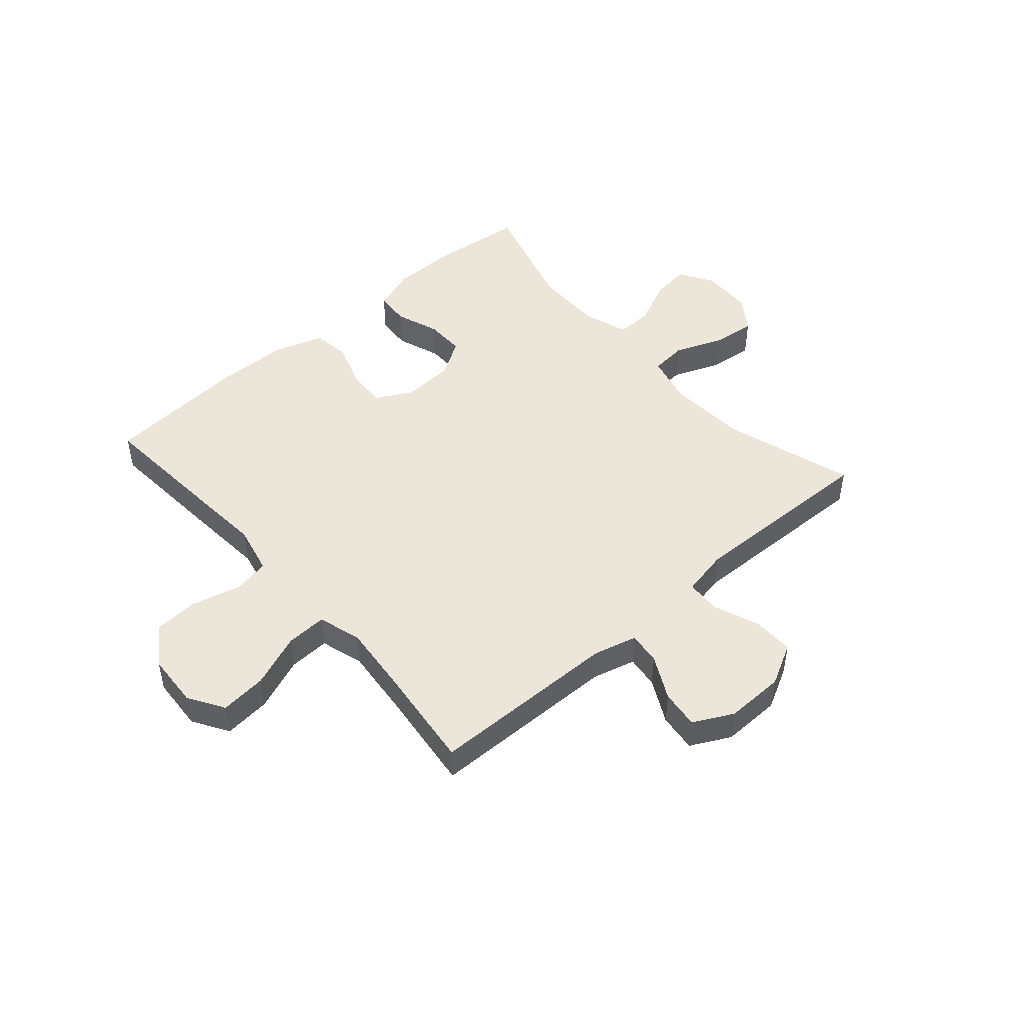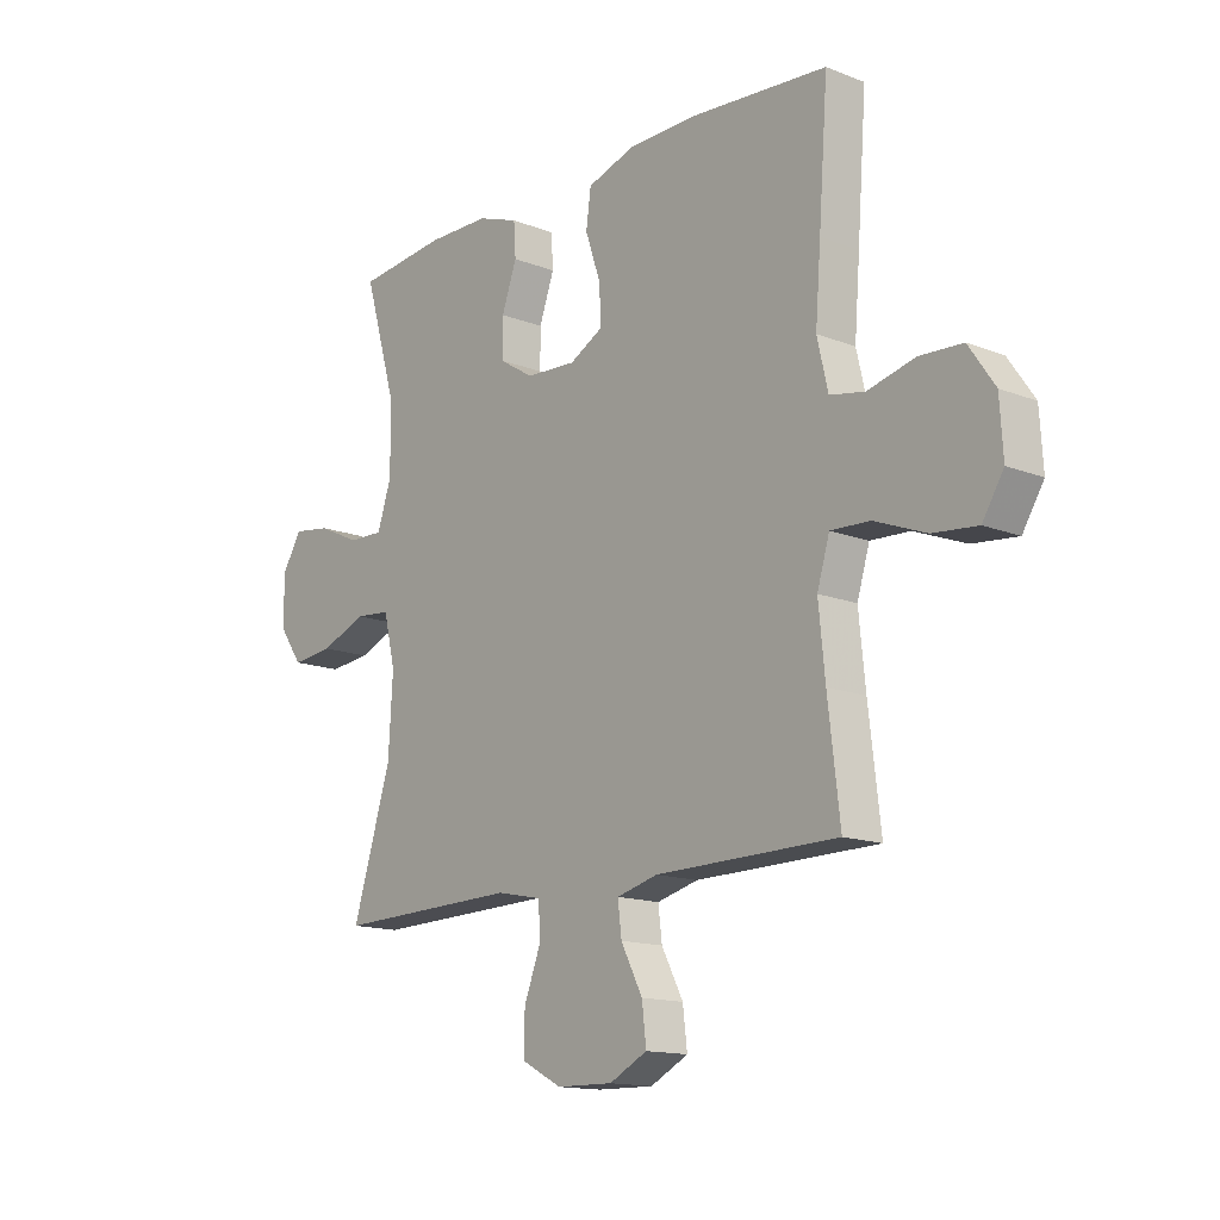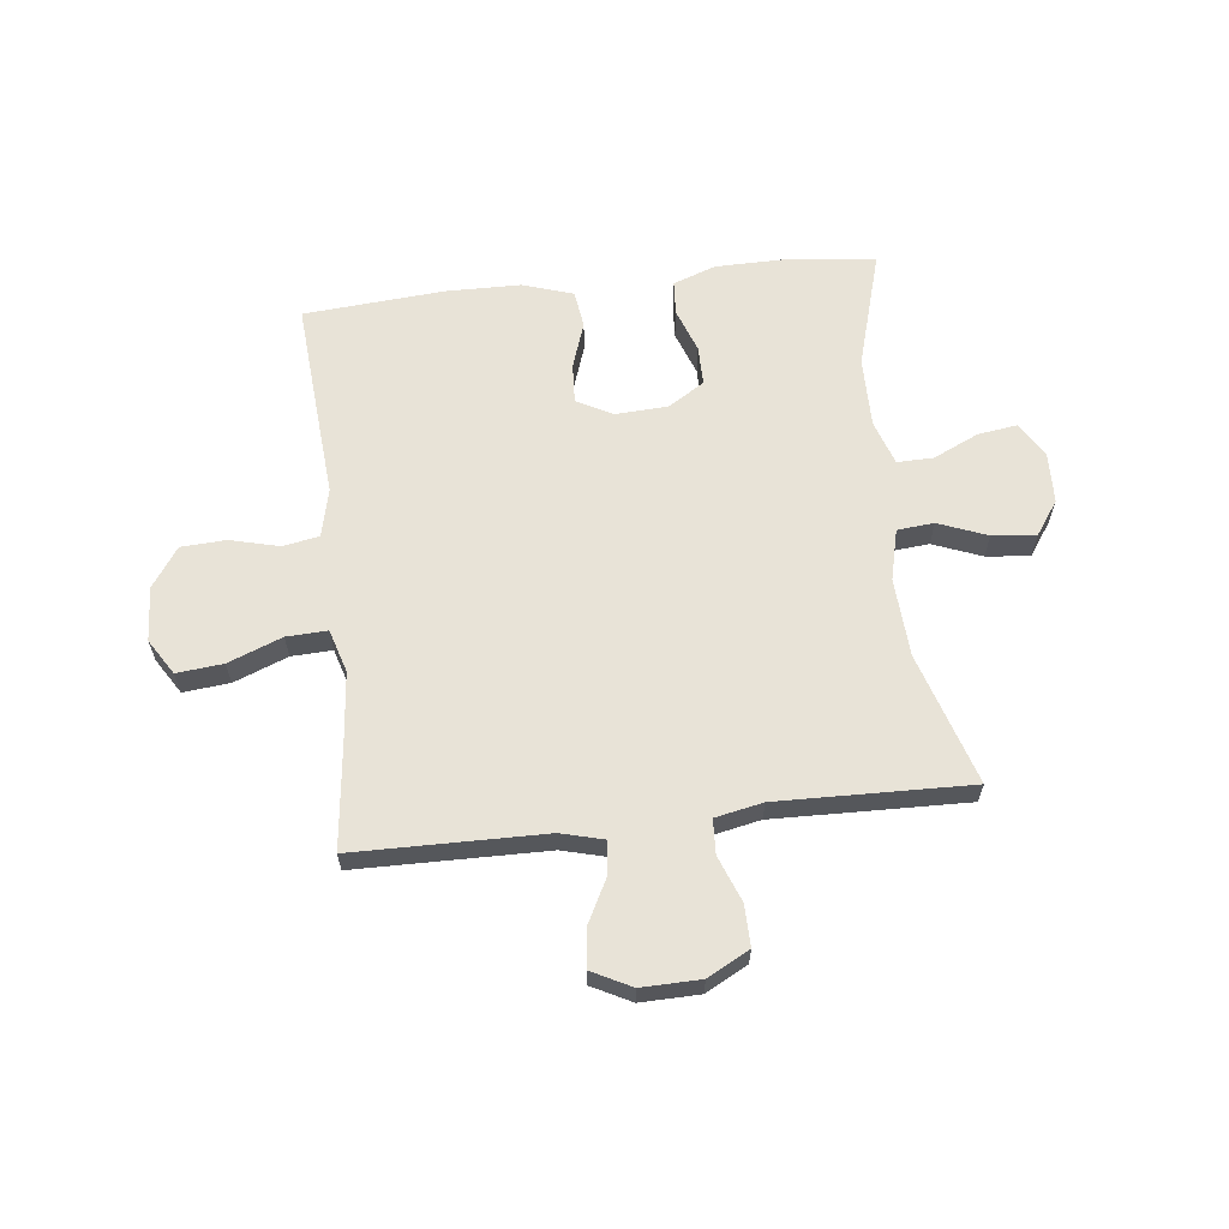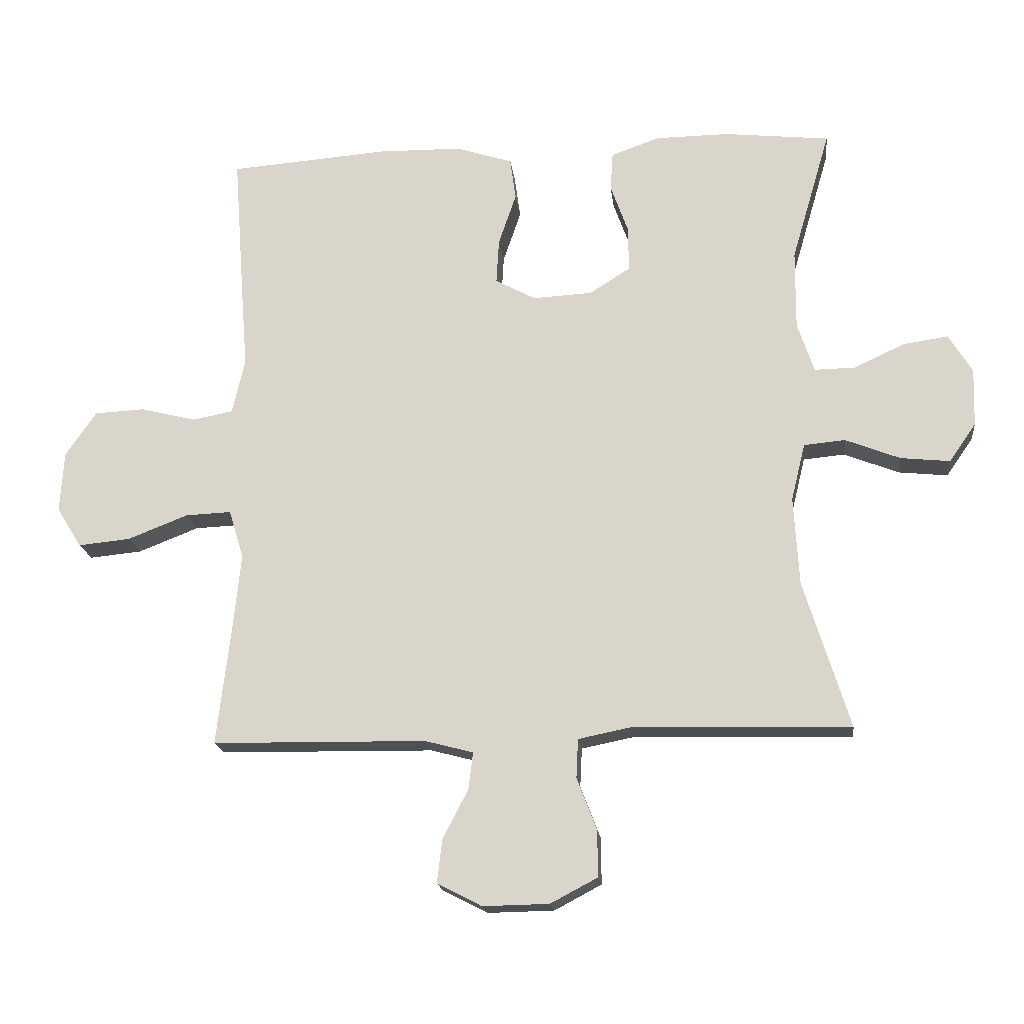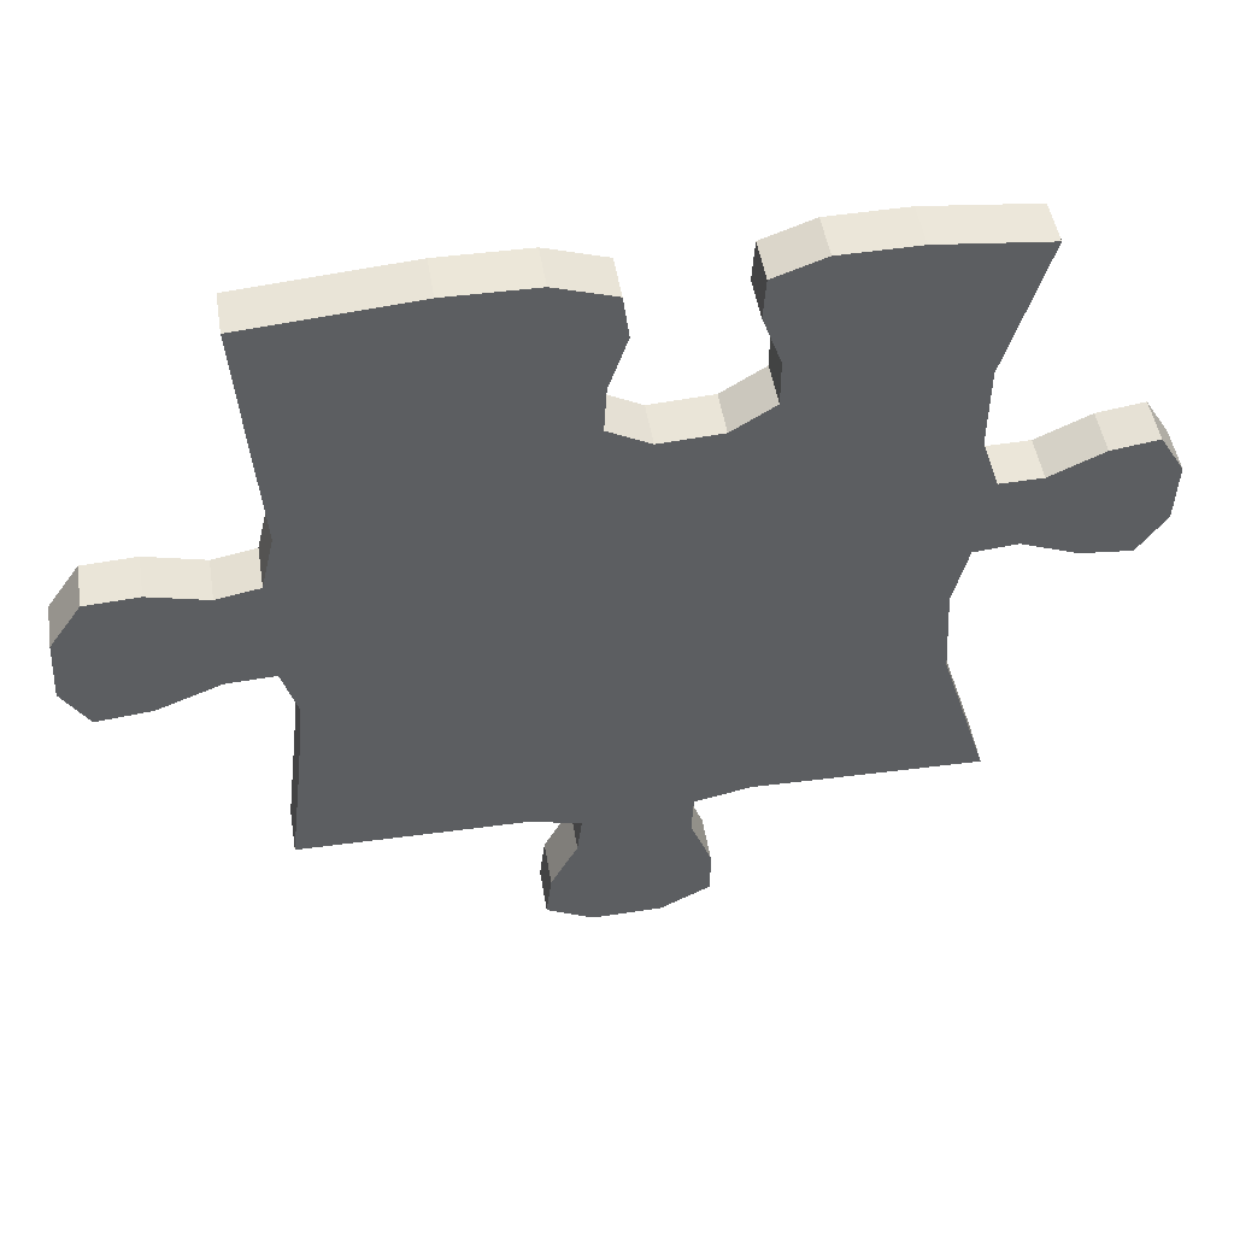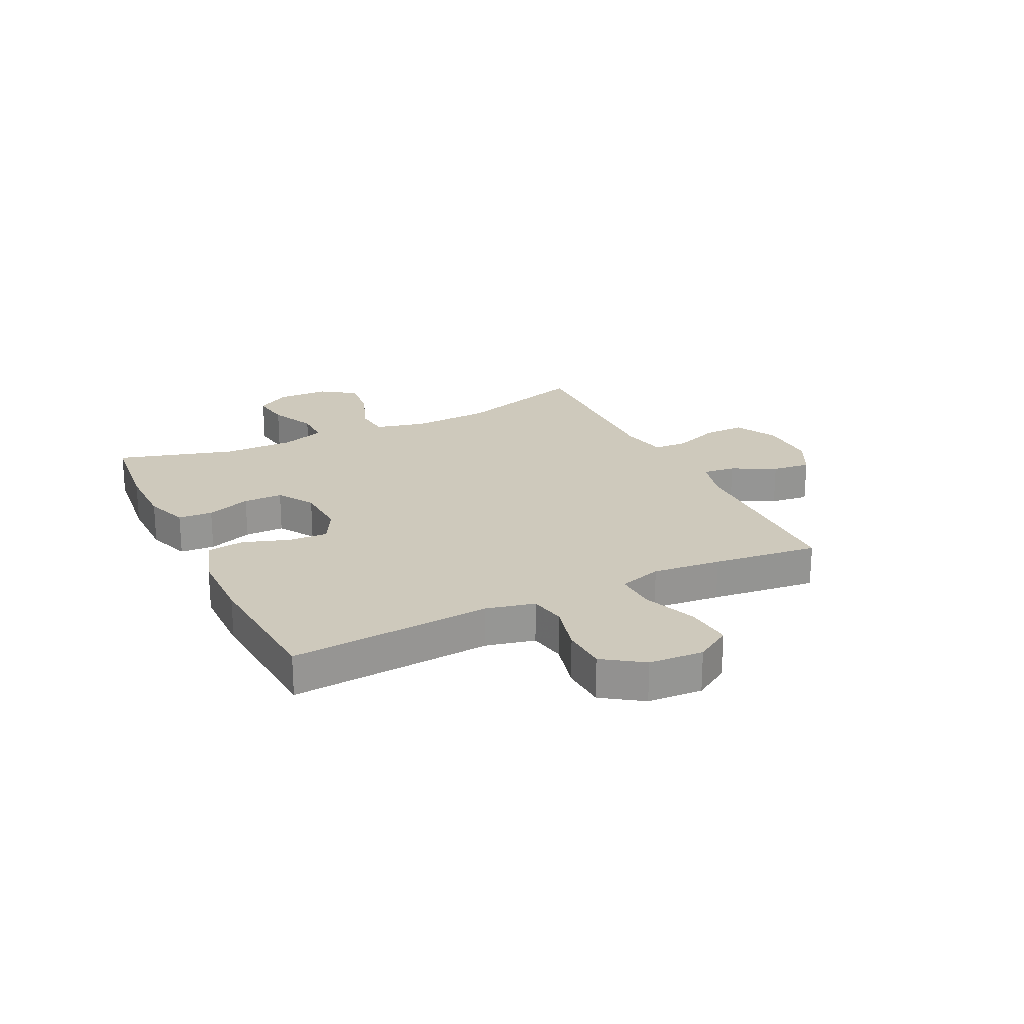
<metadata>
{"format":"obj","ext":"obj","renderer":"f3d","projection":"perspective","resolution":1024,"background":"white","views":[{"elev":47.7,"azim":138.8,"up":"+Y"},{"elev":-14.4,"azim":49.6,"up":"+Z"},{"elev":62.4,"azim":173.4,"up":"+Y"},{"elev":-18.0,"azim":-173.5,"up":"+Z"},{"elev":48.9,"azim":170.8,"up":"+Z"},{"elev":22.4,"azim":64.0,"up":"+Y"}]}
</metadata>
<code>
v 0.5 0.07 -0.5
v 0.164 0.07 -0.505
v 0.088 0.07 -0.525
v 0.095 0.07 -0.583
v 0.135 0.07 -0.66
v 0.143 0.07 -0.728
v 0.073 0.07 -0.764
v -0.031 0.07 -0.762
v -0.105 0.07 -0.723
v -0.104 0.07 -0.65
v -0.073 0.07 -0.569
v -0.076 0.07 -0.508
v -0.16 0.07 -0.491
v -0.5 0.07 -0.5
v -0.428 0.07 -0.268
v -0.42 0.07 -0.129
v -0.442 0.07 -0.039
v -0.507 0.07 -0.033
v -0.593 0.07 -0.067
v -0.67 0.07 -0.075
v -0.712 0.07 -0.015
v -0.715 0.07 0.076
v -0.678 0.07 0.137
v -0.608 0.07 0.127
v -0.528 0.07 0.09
v -0.464 0.07 0.089
v -0.438 0.07 0.168
v -0.439 0.07 0.292
v -0.5 0.07 0.5
v -0.335 0.07 0.518
v -0.219 0.07 0.517
v -0.143 0.07 0.49
v -0.139 0.07 0.429
v -0.167 0.07 0.351
v -0.167 0.07 0.281
v -0.103 0.07 0.241
v -0.01 0.07 0.236
v 0.053 0.07 0.27
v 0.049 0.07 0.34
v 0.021 0.07 0.422
v 0.03 0.07 0.488
v 0.119 0.07 0.517
v 0.251 0.07 0.519
v 0.5 0.07 0.5
v 0.483 0.07 0.272
v 0.473 0.07 0.144
v 0.493 0.07 0.058
v 0.557 0.07 0.046
v 0.644 0.07 0.068
v 0.723 0.07 0.064
v 0.771 0.07 -0.006
v 0.777 0.07 -0.102
v 0.738 0.07 -0.165
v 0.656 0.07 -0.157
v 0.561 0.07 -0.12
v 0.489 0.07 -0.117
v 0.466 0.07 -0.193
v 0.478 0.07 -0.313
v 0.5 0 -0.5
v 0.164 0 -0.505
v 0.088 0 -0.525
v 0.095 0 -0.583
v 0.135 0 -0.66
v 0.143 0 -0.728
v 0.073 0 -0.764
v -0.031 0 -0.762
v -0.105 0 -0.723
v -0.104 0 -0.65
v -0.073 0 -0.569
v -0.076 0 -0.508
v -0.16 0 -0.491
v -0.5 0 -0.5
v -0.428 0 -0.268
v -0.42 0 -0.129
v -0.442 0 -0.039
v -0.507 0 -0.033
v -0.593 0 -0.067
v -0.67 0 -0.075
v -0.712 0 -0.015
v -0.715 0 0.076
v -0.678 0 0.137
v -0.608 0 0.127
v -0.528 0 0.09
v -0.464 0 0.089
v -0.438 0 0.168
v -0.439 0 0.292
v -0.5 0 0.5
v -0.335 0 0.518
v -0.219 0 0.517
v -0.143 0 0.49
v -0.139 0 0.429
v -0.167 0 0.351
v -0.167 0 0.281
v -0.103 0 0.241
v -0.01 0 0.236
v 0.053 0 0.27
v 0.049 0 0.34
v 0.021 0 0.422
v 0.03 0 0.488
v 0.119 0 0.517
v 0.251 0 0.519
v 0.5 0 0.5
v 0.483 0 0.272
v 0.473 0 0.144
v 0.493 0 0.058
v 0.557 0 0.046
v 0.644 0 0.068
v 0.723 0 0.064
v 0.771 0 -0.006
v 0.777 0 -0.102
v 0.738 0 -0.165
v 0.656 0 -0.157
v 0.561 0 -0.12
v 0.489 0 -0.117
v 0.466 0 -0.193
v 0.478 0 -0.313
f 52 53 54 55
f 52 55 56
f 51 52 56
f 48 49 50 51
f 47 48 51 56
f 46 47 56 57
f 44 45 46
f 43 44 46
f 42 43 46 57
f 39 40 41 42
f 38 39 42 57
f 31 32 33 34
f 31 34 35
f 28 29 30 31
f 27 28 31 35
f 26 27 35 36
f 22 23 24 25
f 22 25 26
f 21 22 26
f 18 19 20 21
f 18 21 26
f 17 18 26 36
f 13 14 15
f 12 13 15 16
f 8 9 10 11
f 8 11 12
f 7 8 12
f 4 5 6 7
f 3 4 7 12
f 2 3 12 16
f 58 1 2 16
f 37 38 57 58
f 36 37 58
f 16 17 36 58
f 113 112 111 110
f 114 113 110
f 114 110 109
f 109 108 107 106
f 114 109 106 105
f 115 114 105 104
f 104 103 102
f 104 102 101
f 115 104 101 100
f 100 99 98 97
f 115 100 97 96
f 92 91 90 89
f 93 92 89
f 89 88 87 86
f 93 89 86 85
f 94 93 85 84
f 83 82 81 80
f 84 83 80
f 84 80 79
f 79 78 77 76
f 84 79 76
f 94 84 76 75
f 73 72 71
f 74 73 71 70
f 69 68 67 66
f 70 69 66
f 70 66 65
f 65 64 63 62
f 70 65 62 61
f 74 70 61 60
f 74 60 59 116
f 116 115 96 95
f 116 95 94
f 116 94 75 74
f 1 59 60 2
f 2 60 61 3
f 3 61 62 4
f 4 62 63 5
f 5 63 64 6
f 6 64 65 7
f 7 65 66 8
f 8 66 67 9
f 9 67 68 10
f 10 68 69 11
f 11 69 70 12
f 12 70 71 13
f 13 71 72 14
f 14 72 73 15
f 15 73 74 16
f 16 74 75 17
f 17 75 76 18
f 18 76 77 19
f 19 77 78 20
f 20 78 79 21
f 21 79 80 22
f 22 80 81 23
f 23 81 82 24
f 24 82 83 25
f 25 83 84 26
f 26 84 85 27
f 27 85 86 28
f 28 86 87 29
f 29 87 88 30
f 30 88 89 31
f 31 89 90 32
f 32 90 91 33
f 33 91 92 34
f 34 92 93 35
f 35 93 94 36
f 36 94 95 37
f 37 95 96 38
f 38 96 97 39
f 39 97 98 40
f 40 98 99 41
f 41 99 100 42
f 42 100 101 43
f 43 101 102 44
f 44 102 103 45
f 45 103 104 46
f 46 104 105 47
f 47 105 106 48
f 48 106 107 49
f 49 107 108 50
f 50 108 109 51
f 51 109 110 52
f 52 110 111 53
f 53 111 112 54
f 54 112 113 55
f 55 113 114 56
f 56 114 115 57
f 57 115 116 58
f 58 116 59 1

</code>
